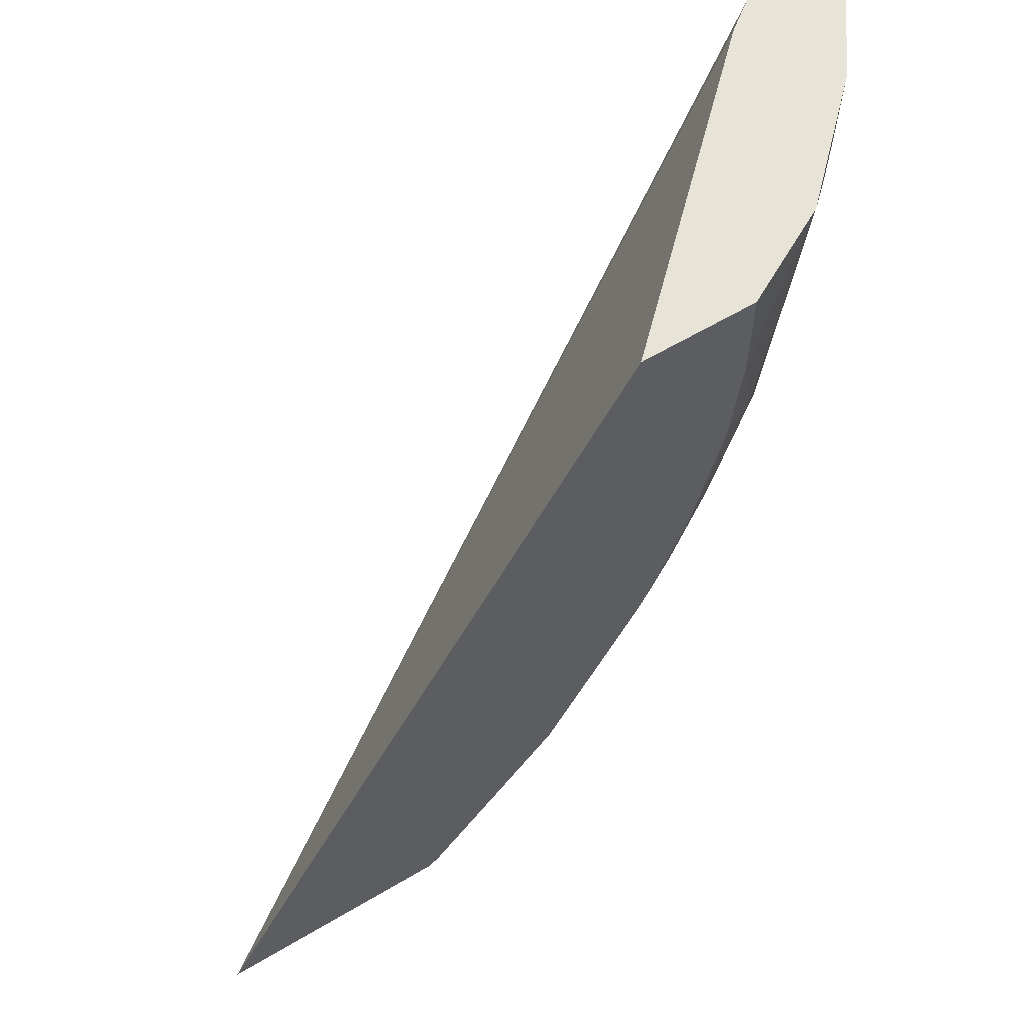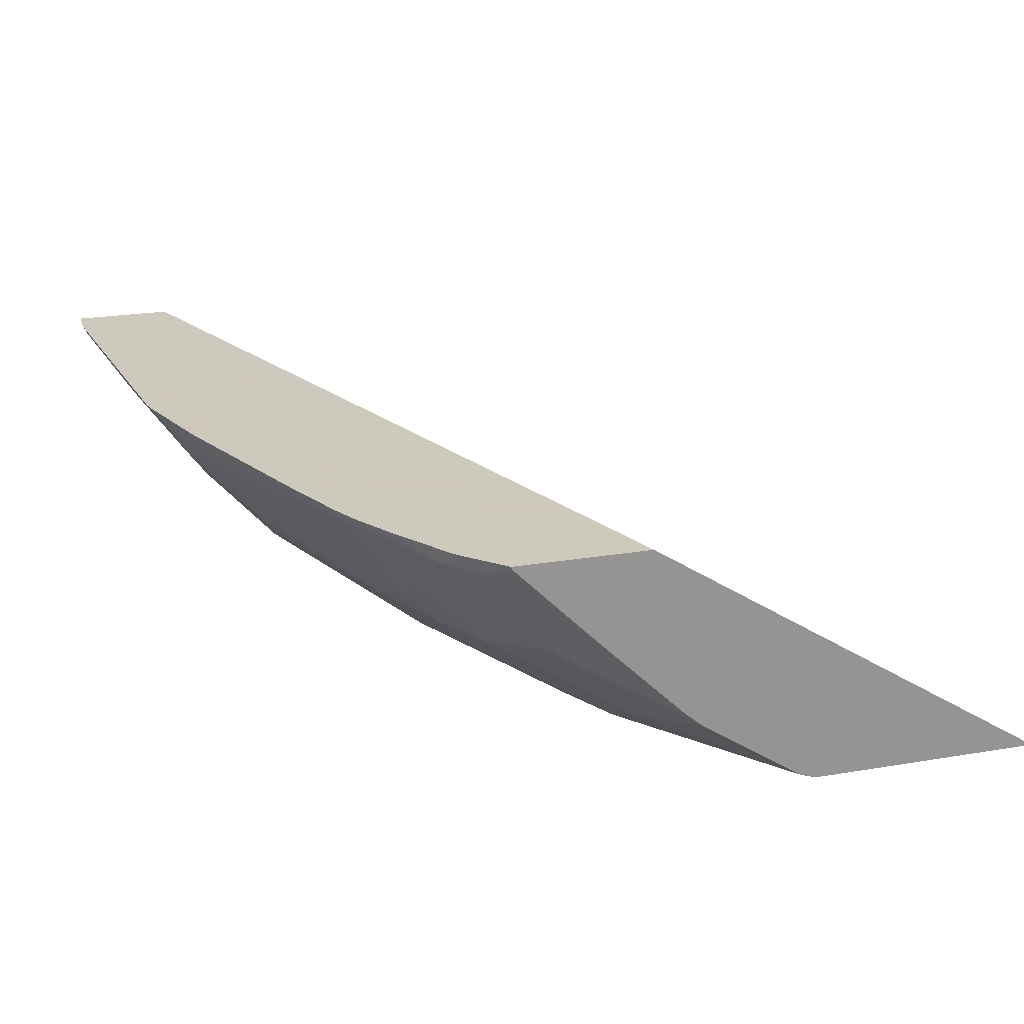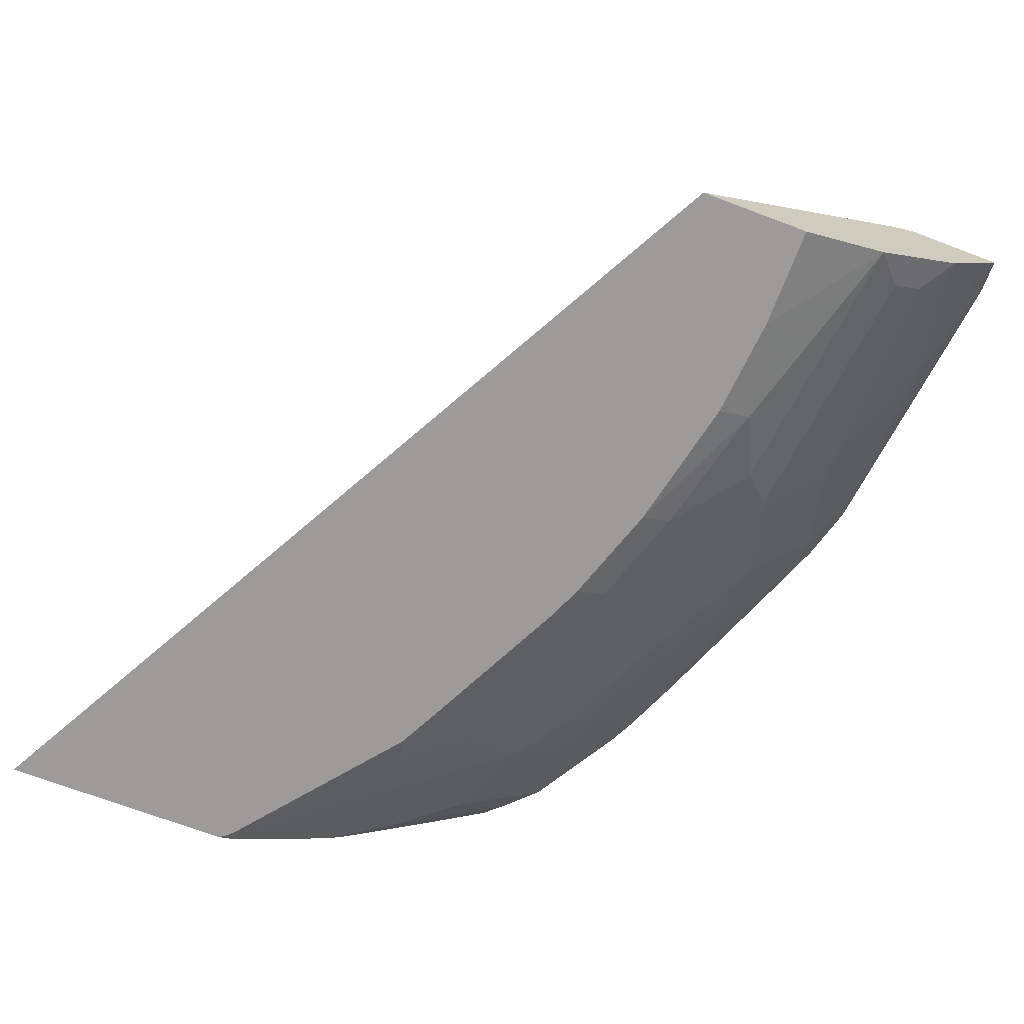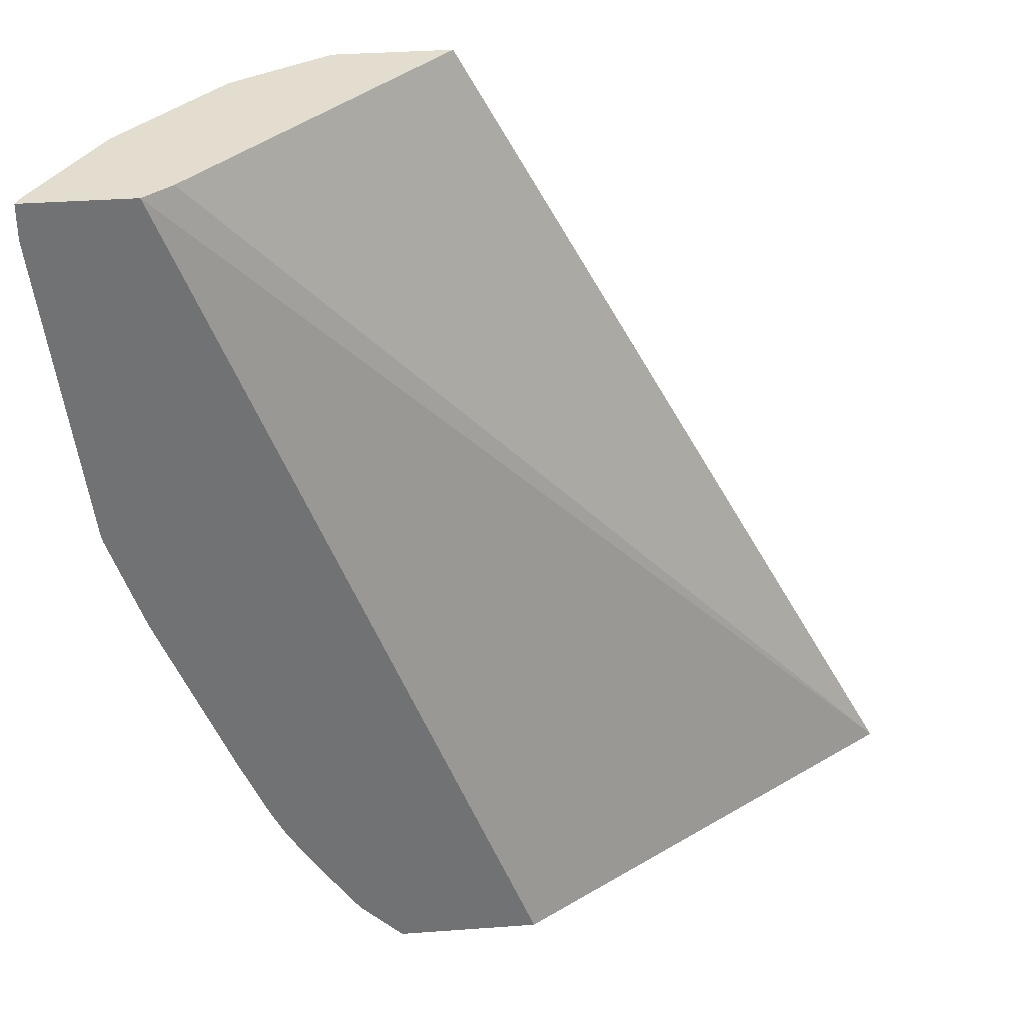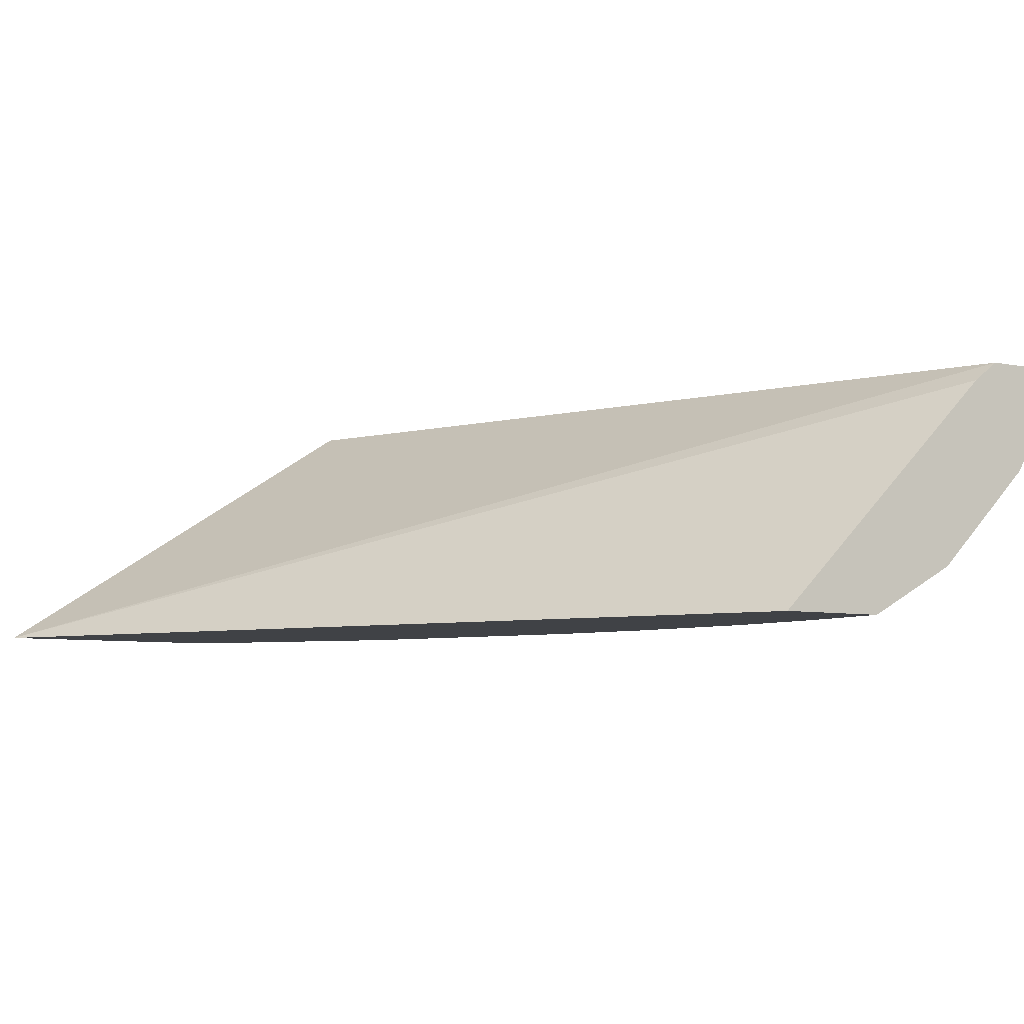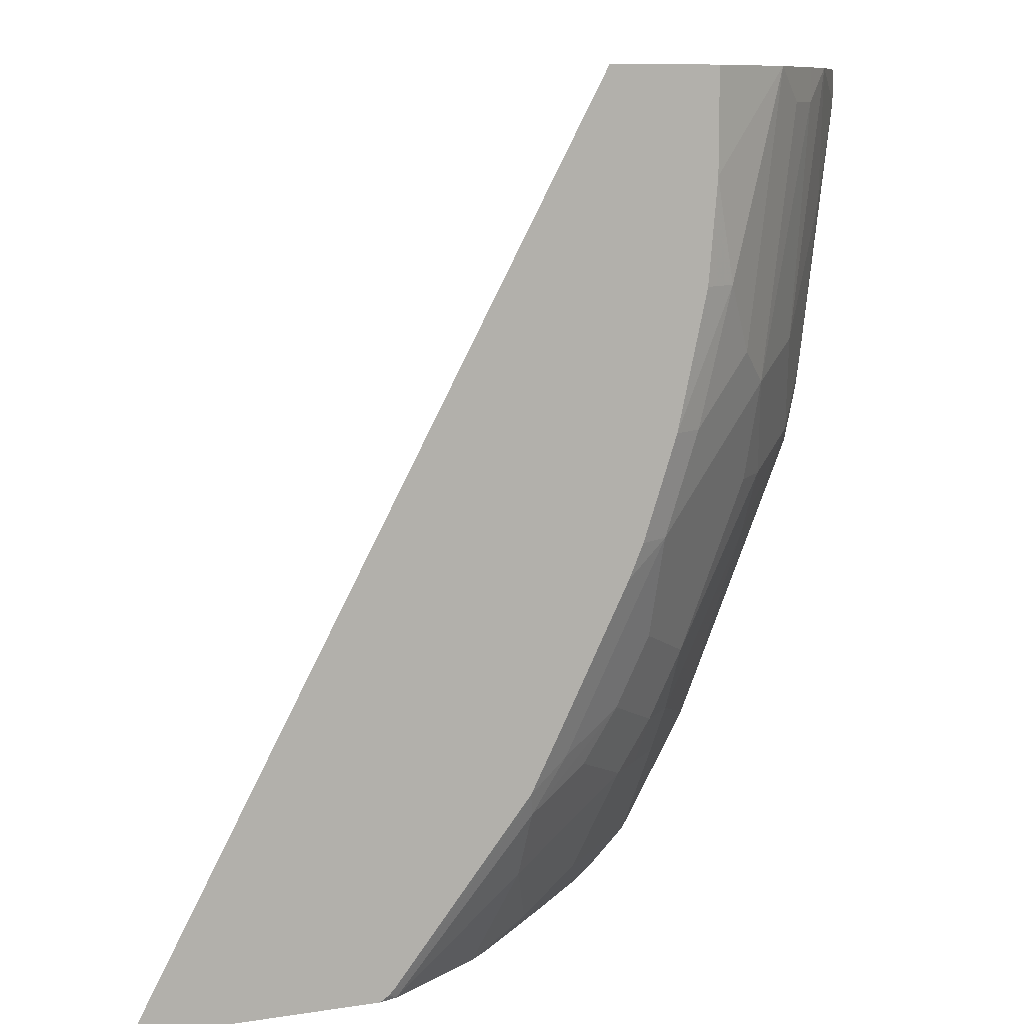
<metadata>
{"format":"obj","ext":"obj","renderer":"f3d","projection":"perspective","resolution":1024,"background":"white","views":[{"elev":61.9,"azim":-31.0,"up":"+Z"},{"elev":22.6,"azim":163.7,"up":"+Y"},{"elev":-69.9,"azim":-20.7,"up":"+Y"},{"elev":35.0,"azim":174.4,"up":"+Z"},{"elev":-6.4,"azim":-31.8,"up":"+Y"},{"elev":9.5,"azim":-22.2,"up":"+Z"}]}
</metadata>
<code>
v 0.889 0.04068 -0.0002061
v 0.8262 0.04068 -0.0002061
v 0.8861 0.03487 -0.0002061
v 0.889 0.04068 -0.02098
v 0.8093 0.0279 -0.0002061
v 0.6239 0.04068 -0.5268
v 0.371 -0.1223 -0.5268
v 0.8442 -0.02787 -0.0002061
v 0.8861 0.03487 -0.02098
v 0.8868 0.04068 -0.0384
v 0.6553 -0.1223 -0.0002061
v 0.7076 0.04068 -0.5268
v 0.5157 -0.1223 -0.5268
v 0.8233 -0.04884 -0.0002061
v 0.8233 -0.04884 -0.02098
v 0.8233 -0.02791 -0.1675
v 0.8442 -0.006992 -0.1256
v 0.8651 0.01395 -0.08377
v 0.8651 0.03487 -0.1884
v 0.8681 0.04068 -0.1884
v 0.7237 -0.1223 -0.0002061
v 0.7169 0.03139 -0.5128
v 0.7064 0.03837 -0.5268
v 0.7332 0.04068 -0.5012
v 0.7378 0.03139 -0.4919
v 0.5268 -0.1186 -0.5268
v 0.521 -0.1223 -0.5233
v 0.8023 -0.06976 -0.0002061
v 0.8023 -0.06976 -0.02098
v 0.7814 -0.06976 -0.1884
v 0.8442 0.01395 -0.2303
v 0.8659 0.04068 -0.2058
v 0.7812 -0.09075 -0.0002061
v 0.7237 -0.1223 -0.06284
v 0.6541 -0.03141 -0.5128
v 0.6465 -0.02211 -0.5268
v 0.6674 -0.001166 -0.5268
v 0.7599 0.04068 -0.4616
v 0.7169 0.01045 -0.4919
v 0.7756 0.04068 -0.436
v 0.7814 0.03487 -0.4186
v 0.7378 -0.01047 -0.429
v 0.5259 -0.1204 -0.5233
v 0.5896 -0.07673 -0.5268
v 0.6123 -0.09418 -0.471
v 0.6123 -0.1151 -0.429
v 0.5249 -0.1223 -0.5193
v 0.7813 -0.09068 -0.0002061
v 0.7605 -0.0907 -0.1675
v 0.6977 -0.1116 -0.2721
v 0.7814 -0.04884 -0.2512
v 0.8023 -0.02791 -0.2512
v 0.8023 -0.006992 -0.293
v 0.8241 0.02092 -0.293
v 0.8529 0.03139 -0.2407
v 0.8648 0.04068 -0.2111
v 0.7396 -0.1116 -0.1256
v 0.7182 -0.1223 -0.1256
v 0.7256 -0.1186 -0.1256
v 0.6332 -0.05232 -0.5128
v 0.675 -0.03141 -0.4919
v 0.6018 -0.06628 -0.5268
v 0.7169 -0.03141 -0.429
v 0.7843 0.04068 -0.4186
v 0.7396 -0.02791 -0.3977
v 0.8018 0.04068 -0.3779
v 0.6097 -0.1204 -0.4186
v 0.6087 -0.1223 -0.4146
v 0.6959 -0.05232 -0.429
v 0.6541 -0.09418 -0.4081
v 0.6768 -0.0907 -0.3767
v 0.6349 -0.1116 -0.3977
v 0.7186 -0.1116 -0.2093
v 0.6787 -0.1223 -0.2721
v 0.6697 -0.1223 -0.293
v 0.6279 -0.1223 -0.3767
v 0.6977 -0.0907 -0.3349
v 0.7396 -0.04884 -0.3558
v 0.8448 0.04068 -0.2709
v 0.6996 -0.1223 -0.2093
v 0.7186 -0.04884 -0.3977
f 33 57 48
f 34 58 59
f 34 59 57
f 35 60 36
f 35 39 61
f 35 61 60
f 36 60 62
f 39 63 61
f 41 66 55
f 41 65 42
f 41 64 66
f 41 55 54
f 41 54 53
f 41 53 65
f 42 65 63
f 43 46 67
f 40 64 41
f 33 34 57
f 25 63 39
f 31 55 32
f 43 67 68
f 26 43 27
f 26 44 45
f 26 45 46
f 26 46 43
f 27 43 47
f 28 48 29
f 32 55 56
f 29 48 49
f 30 49 50
f 30 50 77
f 30 77 51
f 30 51 52
f 30 52 31
f 31 53 54
f 31 54 55
f 29 49 30
f 43 68 47
f 69 71 70
f 44 60 45
f 52 65 53
f 55 66 79
f 55 79 56
f 57 59 80
f 57 80 73
f 58 80 59
f 61 63 69
f 52 78 65
f 63 65 81
f 65 78 81
f 67 72 68
f 68 72 76
f 69 81 71
f 25 42 63
f 71 81 78
f 71 78 77
f 63 81 69
f 44 62 60
f 51 78 52
f 50 71 77
f 45 60 61
f 45 61 69
f 45 69 70
f 45 70 46
f 46 70 71
f 46 71 72
f 46 72 67
f 51 77 78
f 48 57 49
f 49 57 73
f 50 73 80
f 50 80 74
f 50 74 75
f 50 75 76
f 50 76 72
f 50 72 71
f 49 73 50
f 25 41 42
f 31 52 53
f 25 38 40
f 1 24 12
f 1 12 6
f 1 6 2
f 2 6 7
f 2 7 5
f 3 8 9
f 4 9 10
f 1 38 24
f 5 7 11
f 6 23 37
f 6 37 36
f 6 36 62
f 6 62 44
f 6 44 26
f 6 26 13
f 6 13 7
f 6 12 23
f 1 40 38
f 1 64 40
f 1 66 64
f 25 40 41
f 1 2 5
f 1 5 11
f 1 11 21
f 1 21 33
f 1 33 48
f 1 48 28
f 1 28 14
f 1 14 8
f 1 8 3
f 1 3 9
f 1 9 4
f 1 4 10
f 1 10 20
f 1 32 56
f 1 56 79
f 1 79 66
f 7 13 27
f 7 27 47
f 1 20 32
f 7 68 76
f 14 29 15
f 15 29 30
f 15 30 16
f 16 30 31
f 16 31 17
f 17 31 19
f 17 19 18
f 14 28 29
f 19 31 32
f 22 35 36
f 22 36 37
f 22 37 23
f 22 25 35
f 24 38 25
f 7 47 68
f 25 39 35
f 21 34 33
f 13 26 27
f 19 32 20
f 12 24 25
f 7 76 75
f 7 75 74
f 12 25 22
f 7 74 80
f 7 80 58
f 7 58 34
f 7 21 11
f 8 14 15
f 8 15 16
f 7 34 21
f 8 17 18
f 8 18 9
f 12 22 23
f 9 18 19
f 9 19 20
f 8 16 17
f 9 20 10

</code>
